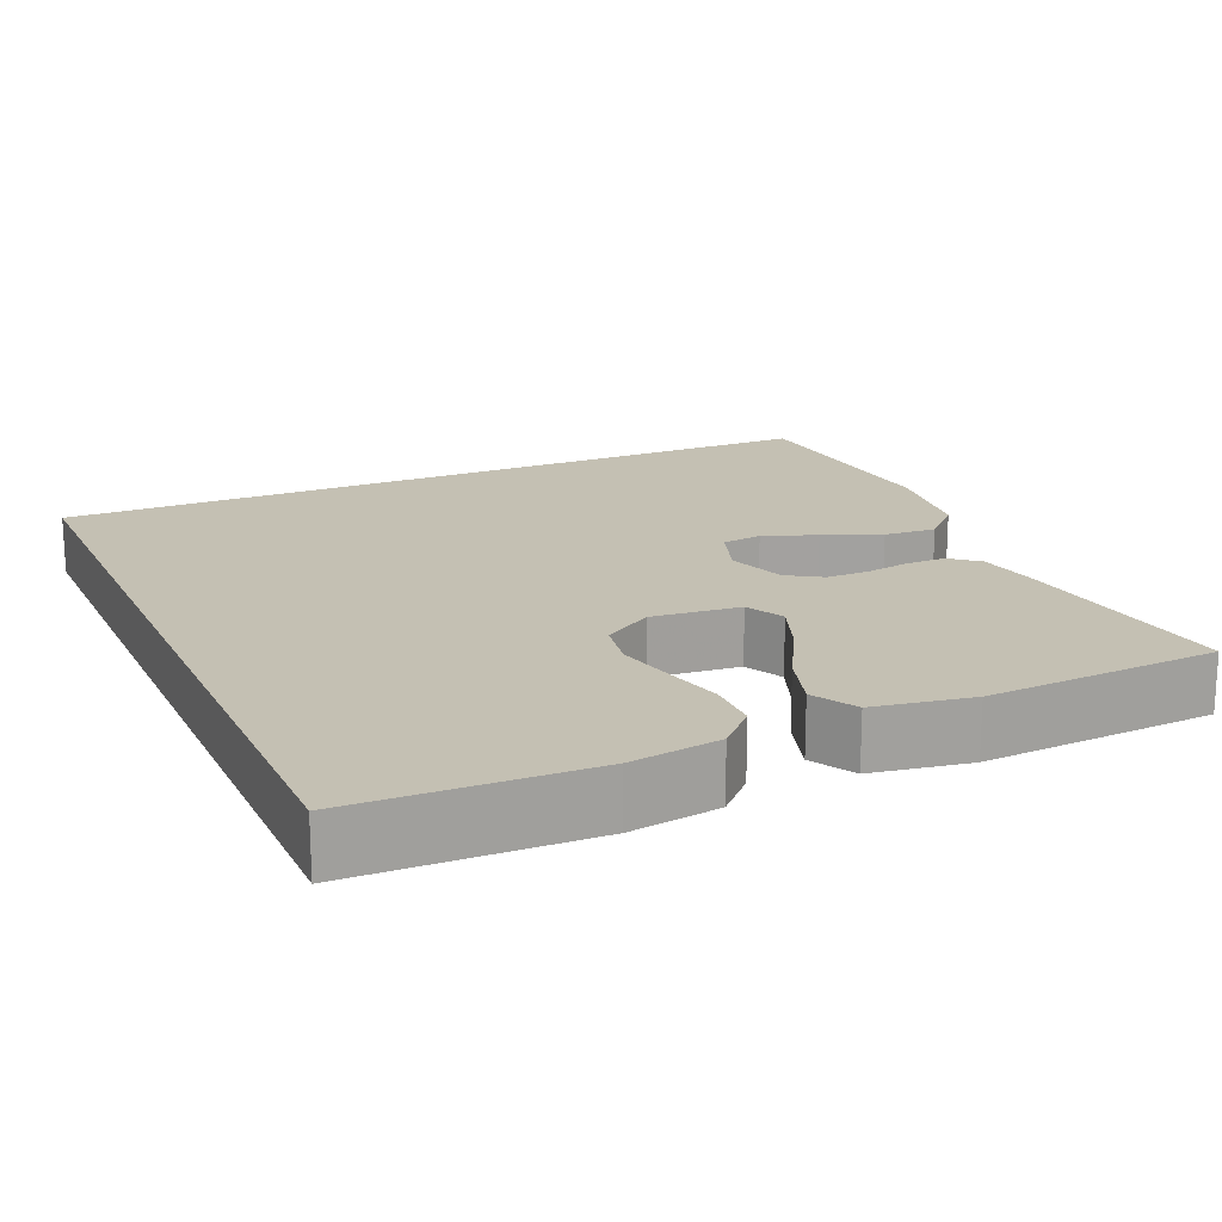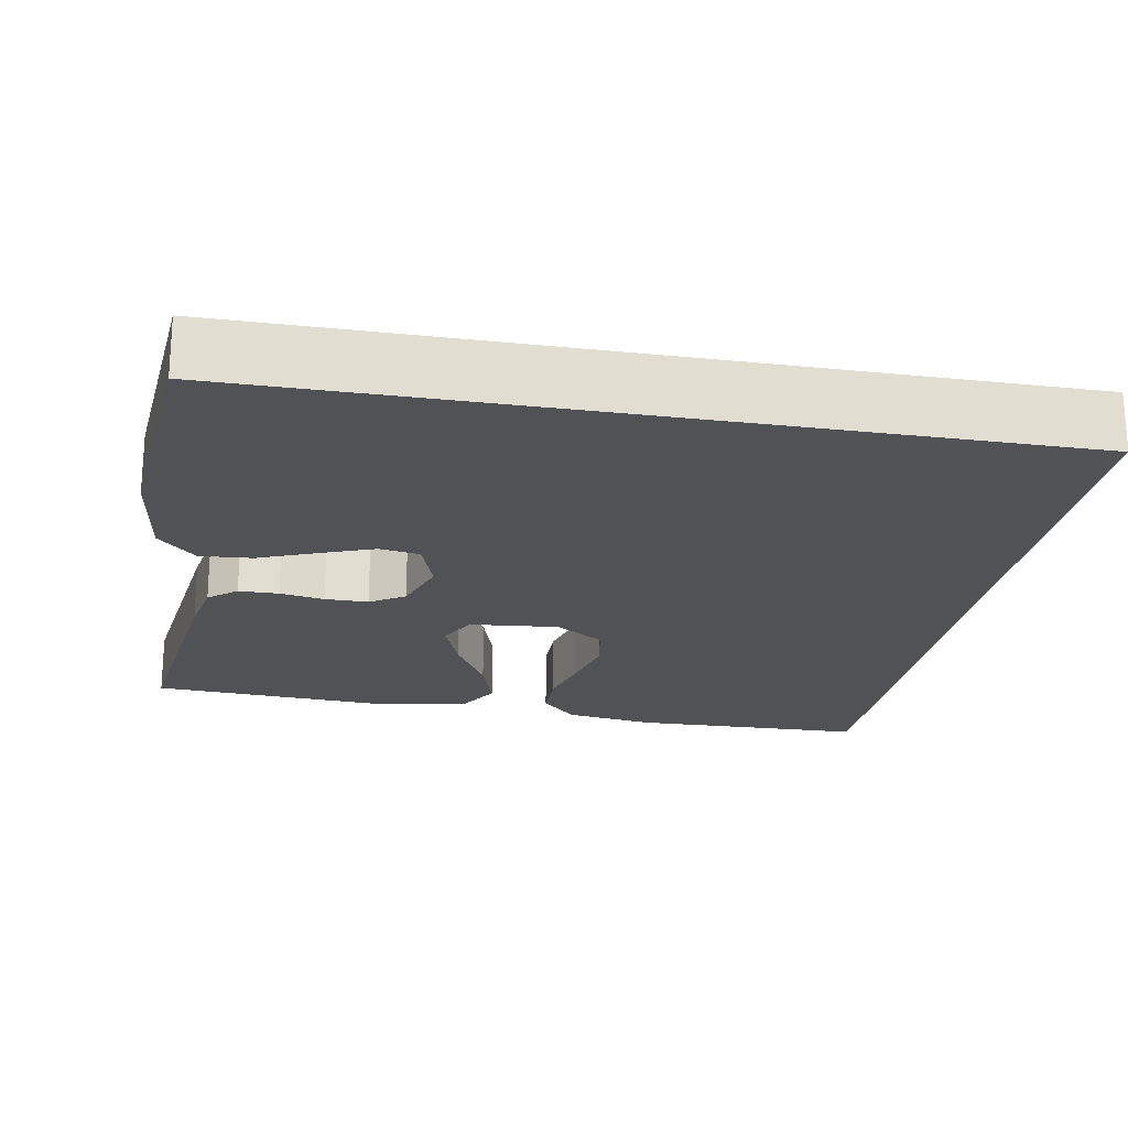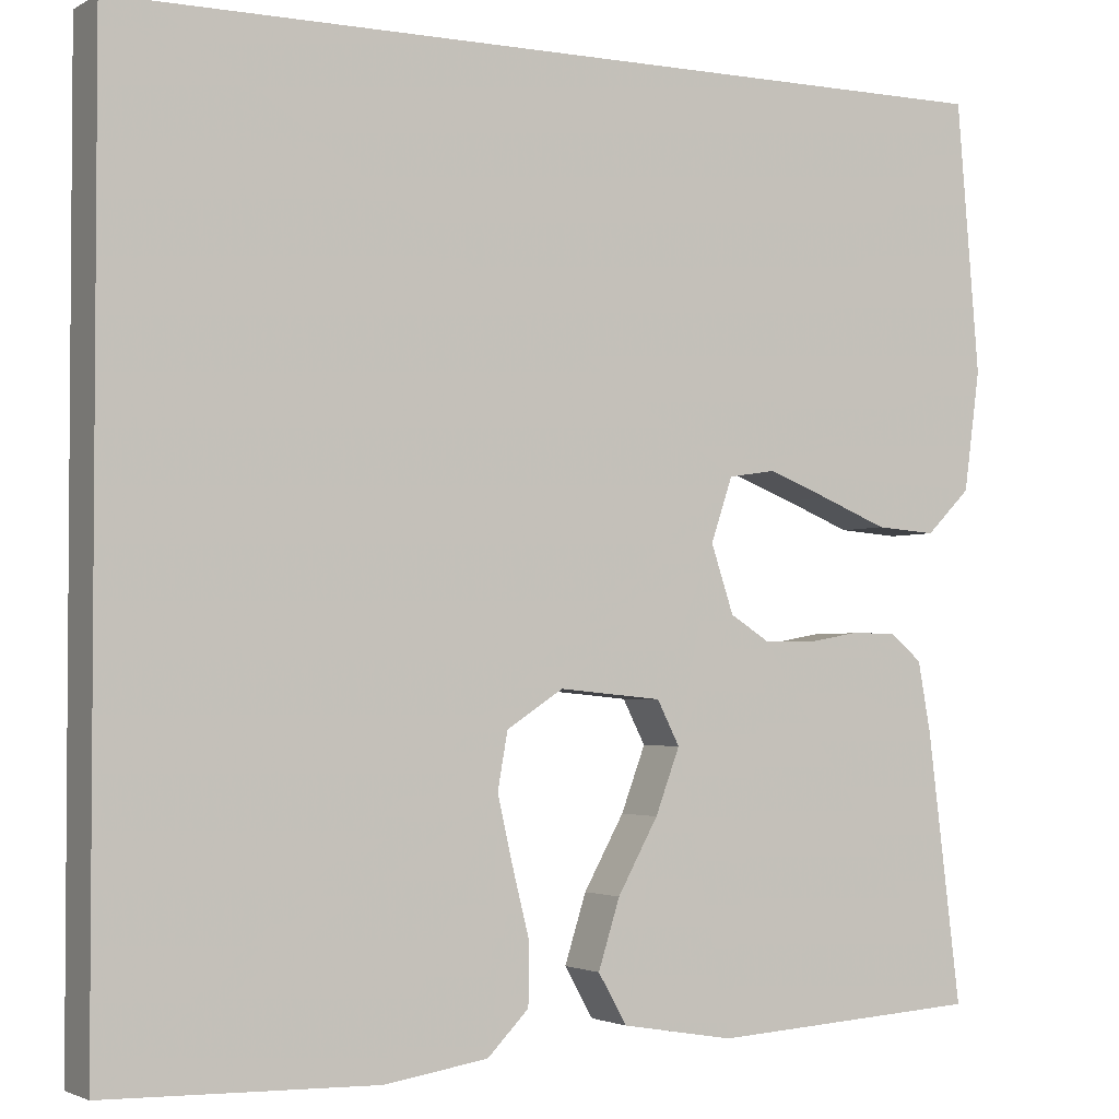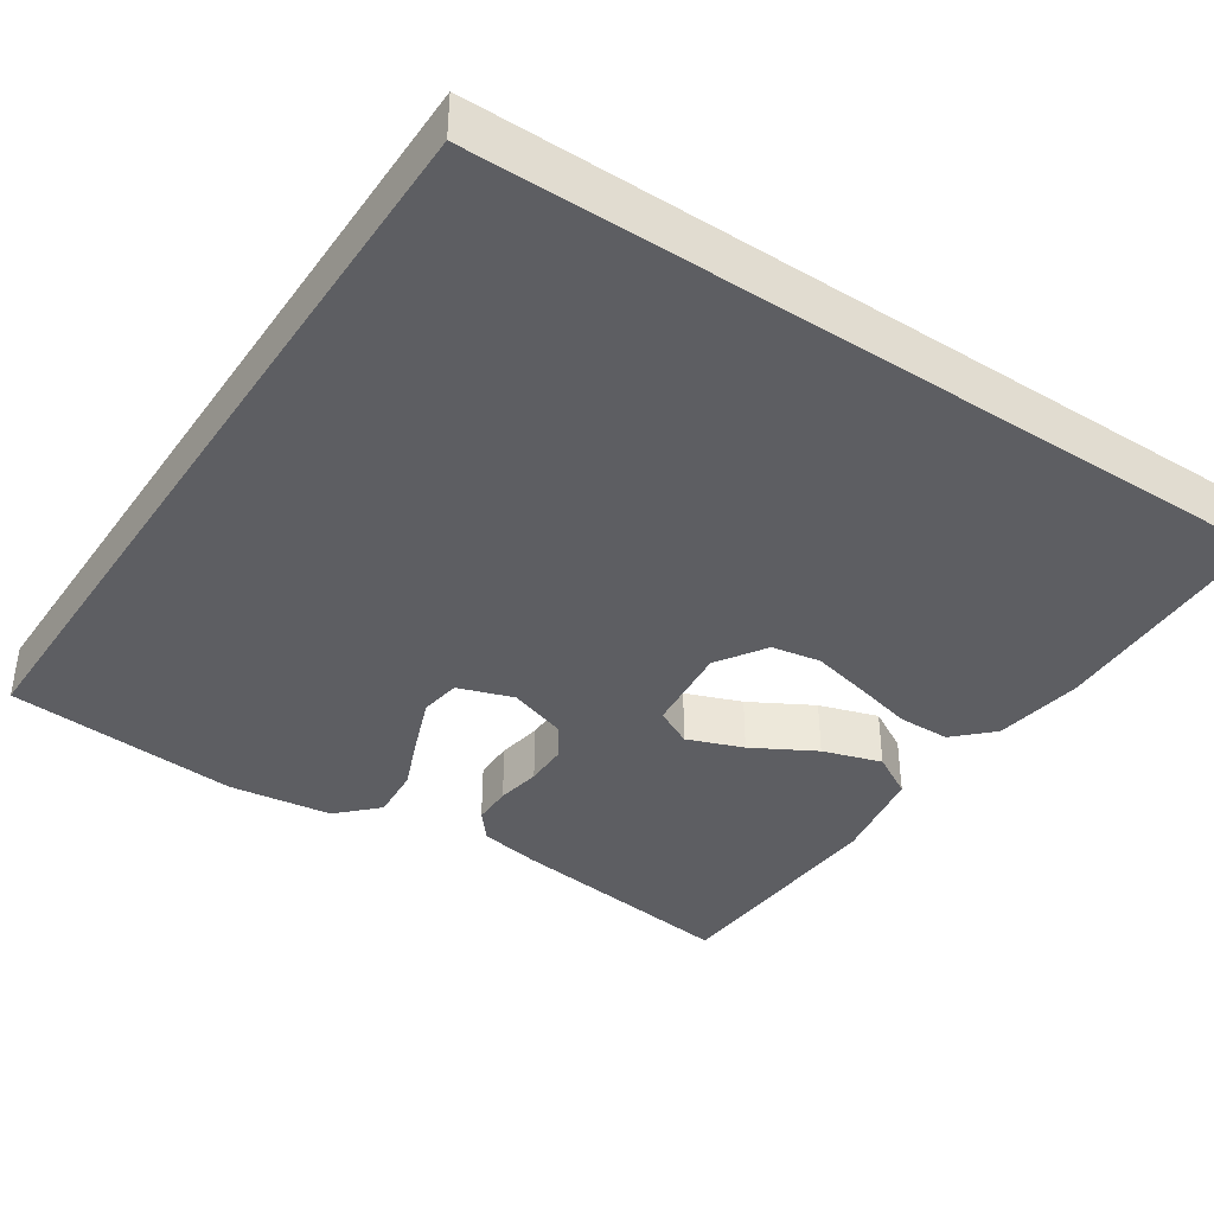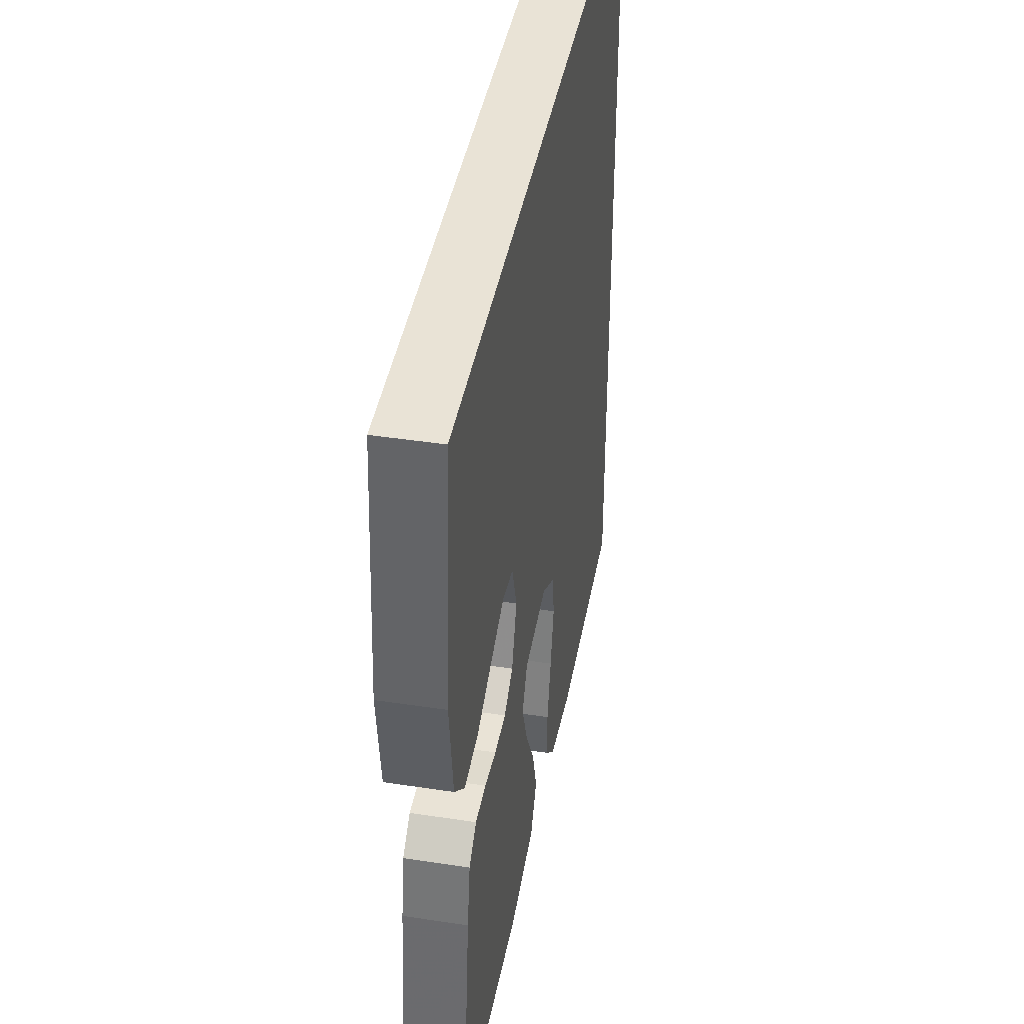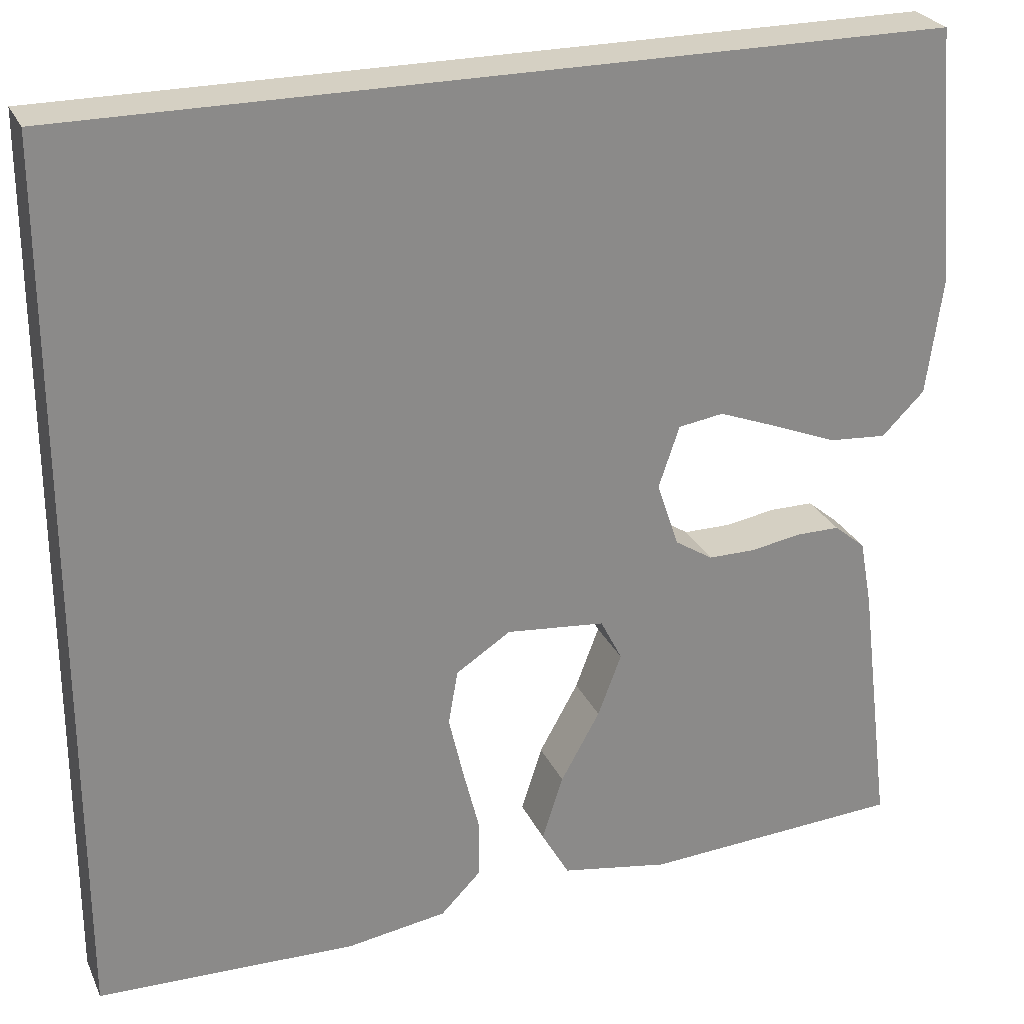
<metadata>
{"format":"obj","ext":"obj","renderer":"f3d","projection":"perspective","resolution":1024,"background":"white","views":[{"elev":18.0,"azim":156.2,"up":"+Y"},{"elev":-21.2,"azim":-10.2,"up":"+Y"},{"elev":-2.6,"azim":150.8,"up":"+Z"},{"elev":-39.4,"azim":56.4,"up":"+Y"},{"elev":42.1,"azim":-79.6,"up":"+Z"},{"elev":26.4,"azim":159.5,"up":"+Z"}]}
</metadata>
<code>
v 0.5 0.07 0.5
v 0.5 0.07 -0.532
v 0.2 0.07 -0.539
v 0.085 0.07 -0.521
v 0.039 0.07 -0.474
v 0.038 0.07 -0.407
v 0.057 0.07 -0.331
v 0.074 0.07 -0.257
v 0.063 0.07 -0.194
v 0 0.07 -0.153
v -0.114 0.07 -0.164
v -0.139 0.07 -0.213
v -0.112 0.07 -0.285
v -0.067 0.07 -0.366
v -0.043 0.07 -0.442
v -0.075 0.07 -0.498
v -0.2 0.07 -0.519
v -0.5 0.07 -0.5
v -0.463 0.07 -0.2
v -0.449 0.07 -0.123
v -0.413 0.07 -0.093
v -0.362 0.07 -0.093
v -0.305 0.07 -0.103
v -0.25 0.07 -0.103
v -0.206 0.07 -0.075
v -0.181 0.07 0
v -0.205 0.07 0.071
v -0.257 0.07 0.079
v -0.325 0.07 0.053
v -0.399 0.07 0.023
v -0.466 0.07 0.018
v -0.515 0.07 0.067
v -0.533 0.07 0.2
v -0.508 0.07 0.5
v 0.5 0 0.5
v 0.5 0 -0.532
v 0.2 0 -0.539
v 0.085 0 -0.521
v 0.039 0 -0.474
v 0.038 0 -0.407
v 0.057 0 -0.331
v 0.074 0 -0.257
v 0.063 0 -0.194
v 0 0 -0.153
v -0.114 0 -0.164
v -0.139 0 -0.213
v -0.112 0 -0.285
v -0.067 0 -0.366
v -0.043 0 -0.442
v -0.075 0 -0.498
v -0.2 0 -0.519
v -0.5 0 -0.5
v -0.463 0 -0.2
v -0.449 0 -0.123
v -0.413 0 -0.093
v -0.362 0 -0.093
v -0.305 0 -0.103
v -0.25 0 -0.103
v -0.206 0 -0.075
v -0.181 0 0
v -0.205 0 0.071
v -0.257 0 0.079
v -0.325 0 0.053
v -0.399 0 0.023
v -0.466 0 0.018
v -0.515 0 0.067
v -0.533 0 0.2
v -0.508 0 0.5
f 29 30 31 32
f 28 29 32 33
f 27 28 33 34
f 20 21 22 23
f 20 23 24
f 19 20 24
f 18 19 24
f 17 18 24 25
f 13 14 15 16
f 12 13 16 17
f 4 5 6 7
f 4 7 8
f 3 4 8
f 2 3 8 9
f 27 34 1 2
f 12 17 25 26
f 11 12 26
f 10 11 26 27
f 9 10 27
f 2 9 27
f 66 65 64 63
f 67 66 63 62
f 68 67 62 61
f 57 56 55 54
f 58 57 54
f 58 54 53
f 58 53 52
f 59 58 52 51
f 50 49 48 47
f 51 50 47 46
f 41 40 39 38
f 42 41 38
f 42 38 37
f 43 42 37 36
f 36 35 68 61
f 60 59 51 46
f 60 46 45
f 61 60 45 44
f 61 44 43
f 61 43 36
f 1 35 36 2
f 2 36 37 3
f 3 37 38 4
f 4 38 39 5
f 5 39 40 6
f 6 40 41 7
f 7 41 42 8
f 8 42 43 9
f 9 43 44 10
f 10 44 45 11
f 11 45 46 12
f 12 46 47 13
f 13 47 48 14
f 14 48 49 15
f 15 49 50 16
f 16 50 51 17
f 17 51 52 18
f 18 52 53 19
f 19 53 54 20
f 20 54 55 21
f 21 55 56 22
f 22 56 57 23
f 23 57 58 24
f 24 58 59 25
f 25 59 60 26
f 26 60 61 27
f 27 61 62 28
f 28 62 63 29
f 29 63 64 30
f 30 64 65 31
f 31 65 66 32
f 32 66 67 33
f 33 67 68 34
f 34 68 35 1

</code>
